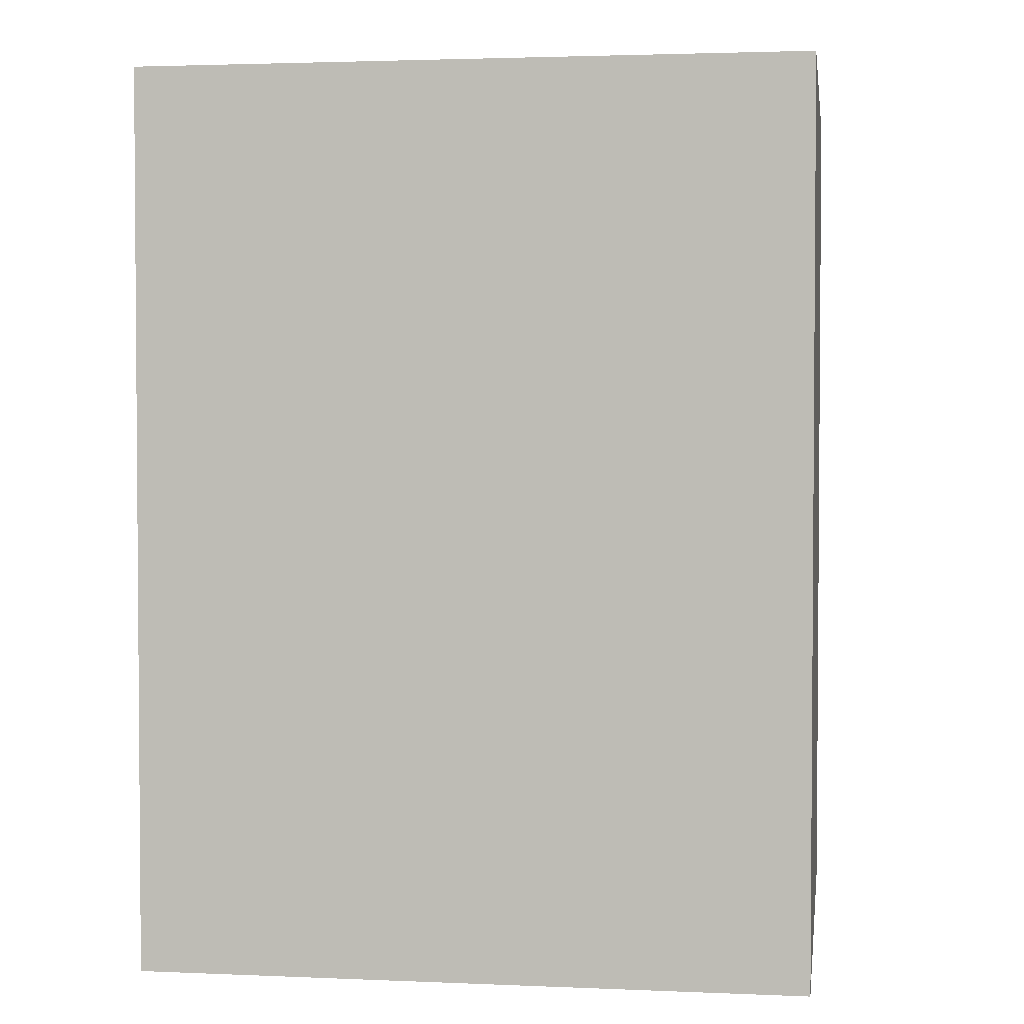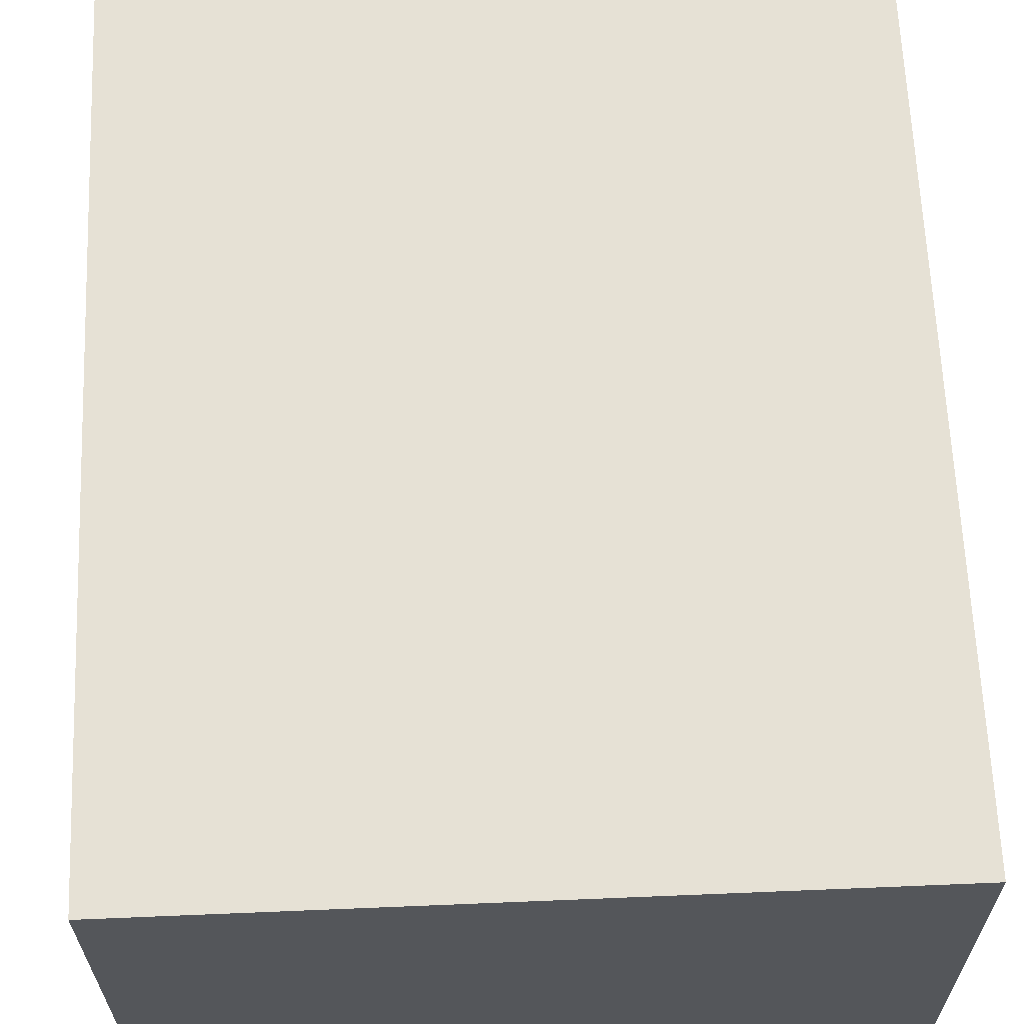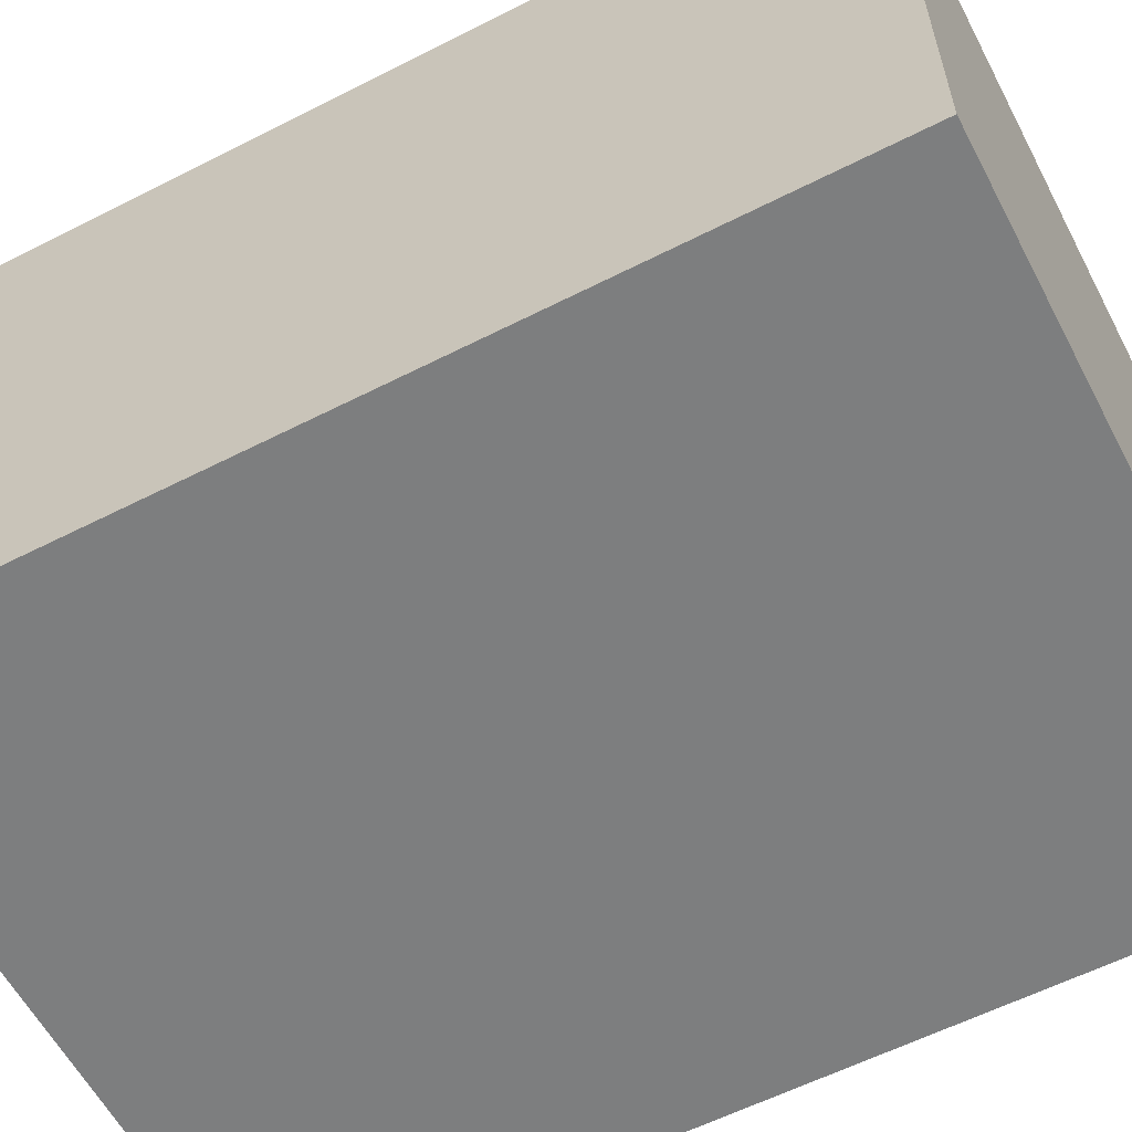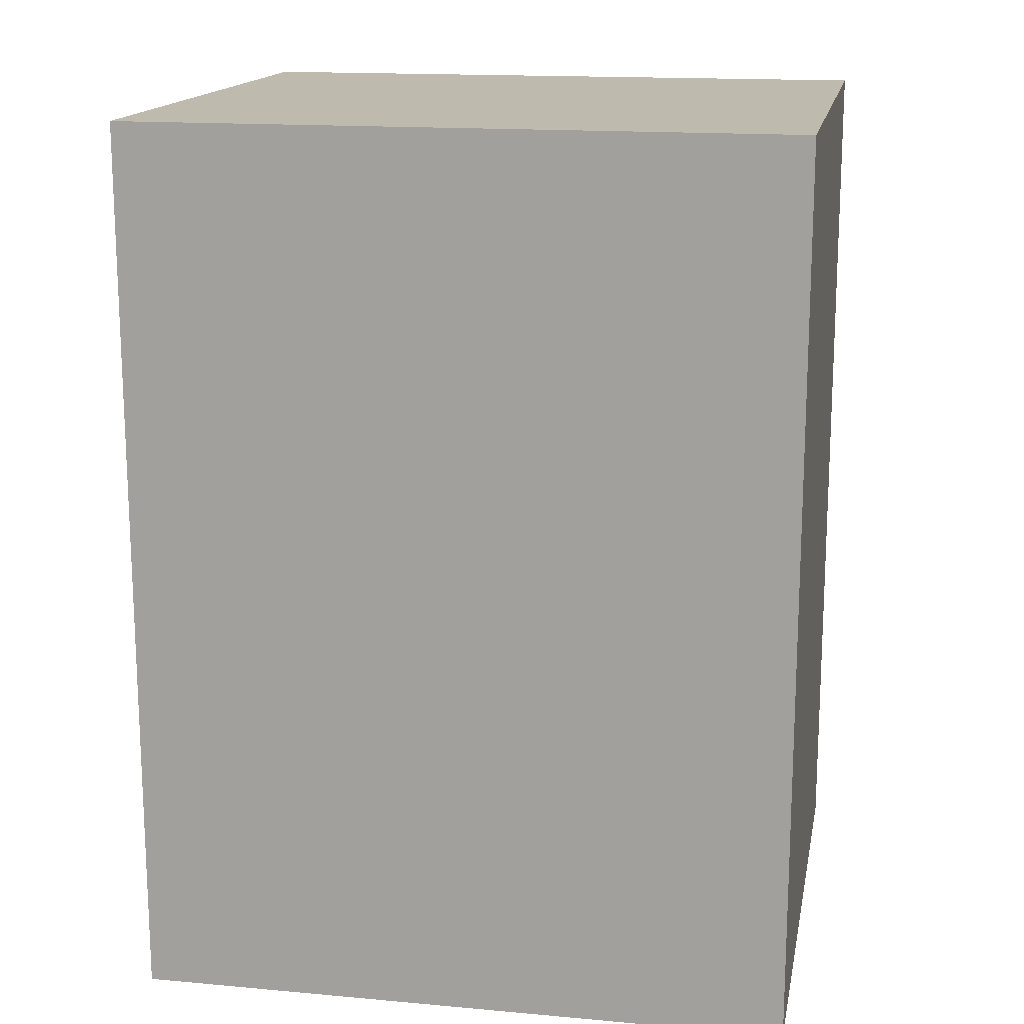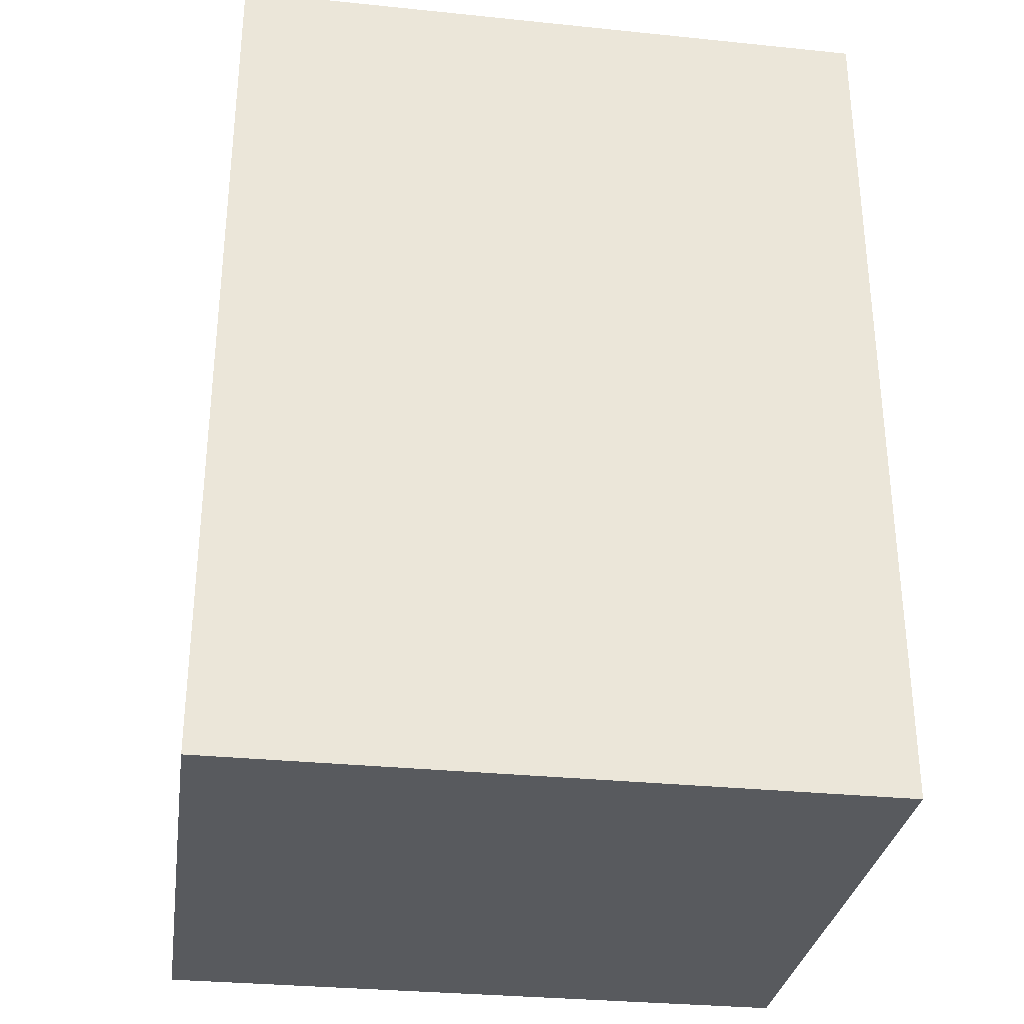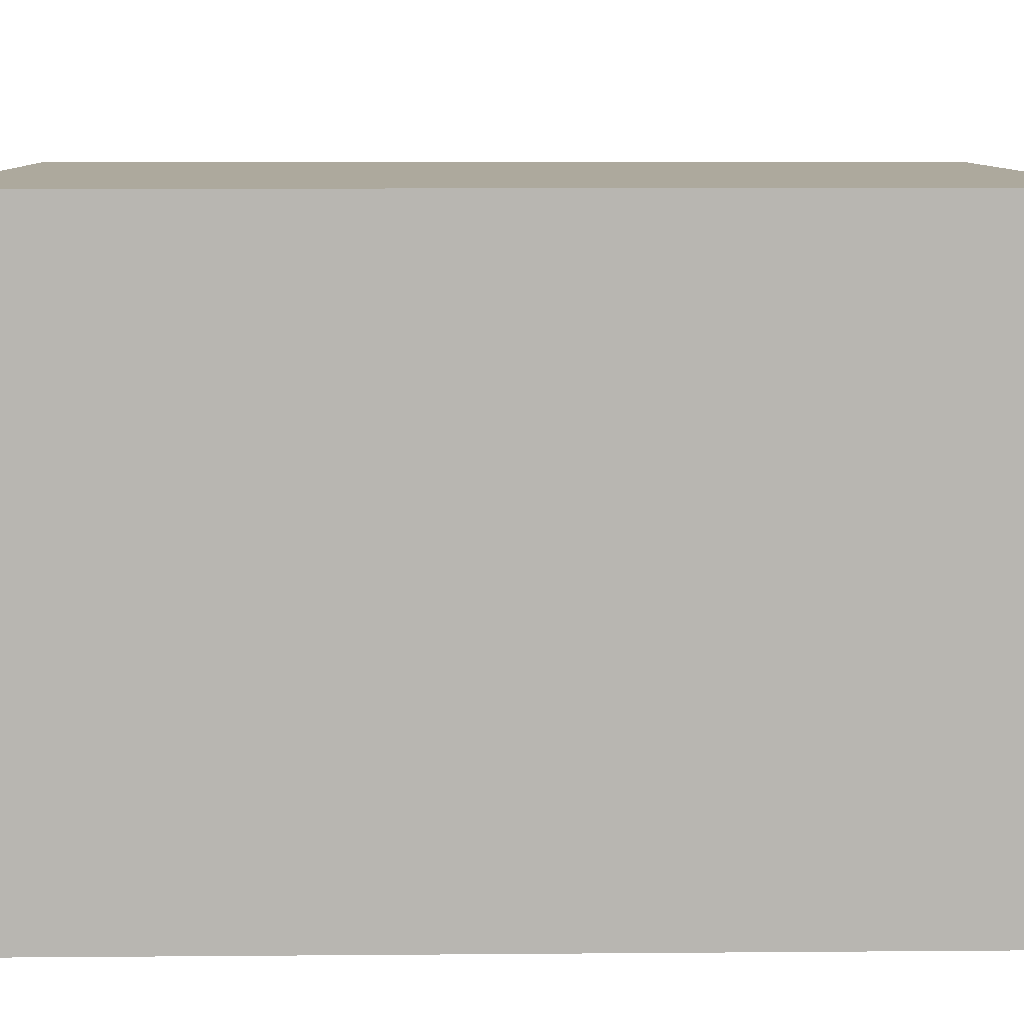
<metadata>
{"format":"obj","ext":"obj","renderer":"f3d","projection":"perspective","resolution":1024,"background":"white","views":[{"elev":2.6,"azim":8.4,"up":"+Z"},{"elev":64.1,"azim":177.6,"up":"+Y"},{"elev":-59.3,"azim":-62.4,"up":"+Y"},{"elev":15.8,"azim":-169.3,"up":"+Z"},{"elev":-31.1,"azim":171.7,"up":"+Z"},{"elev":8.8,"azim":-91.3,"up":"+Y"}]}
</metadata>
<code>
v -3.451 4.349 0.5
v -3.451 5.003 0.5
v -3.451 5.003 -0.5
v -3.451 4.349 -0.5
v -2.711 4.349 0.5
v -2.711 5.003 0.5
v -2.711 4.349 -0.5
v -2.711 5.003 -0.5
f 1 2 3 4
f 2 1 5 6
f 5 1 4 7
f 7 4 3 8
f 8 3 2 6
f 8 6 5 7

</code>
